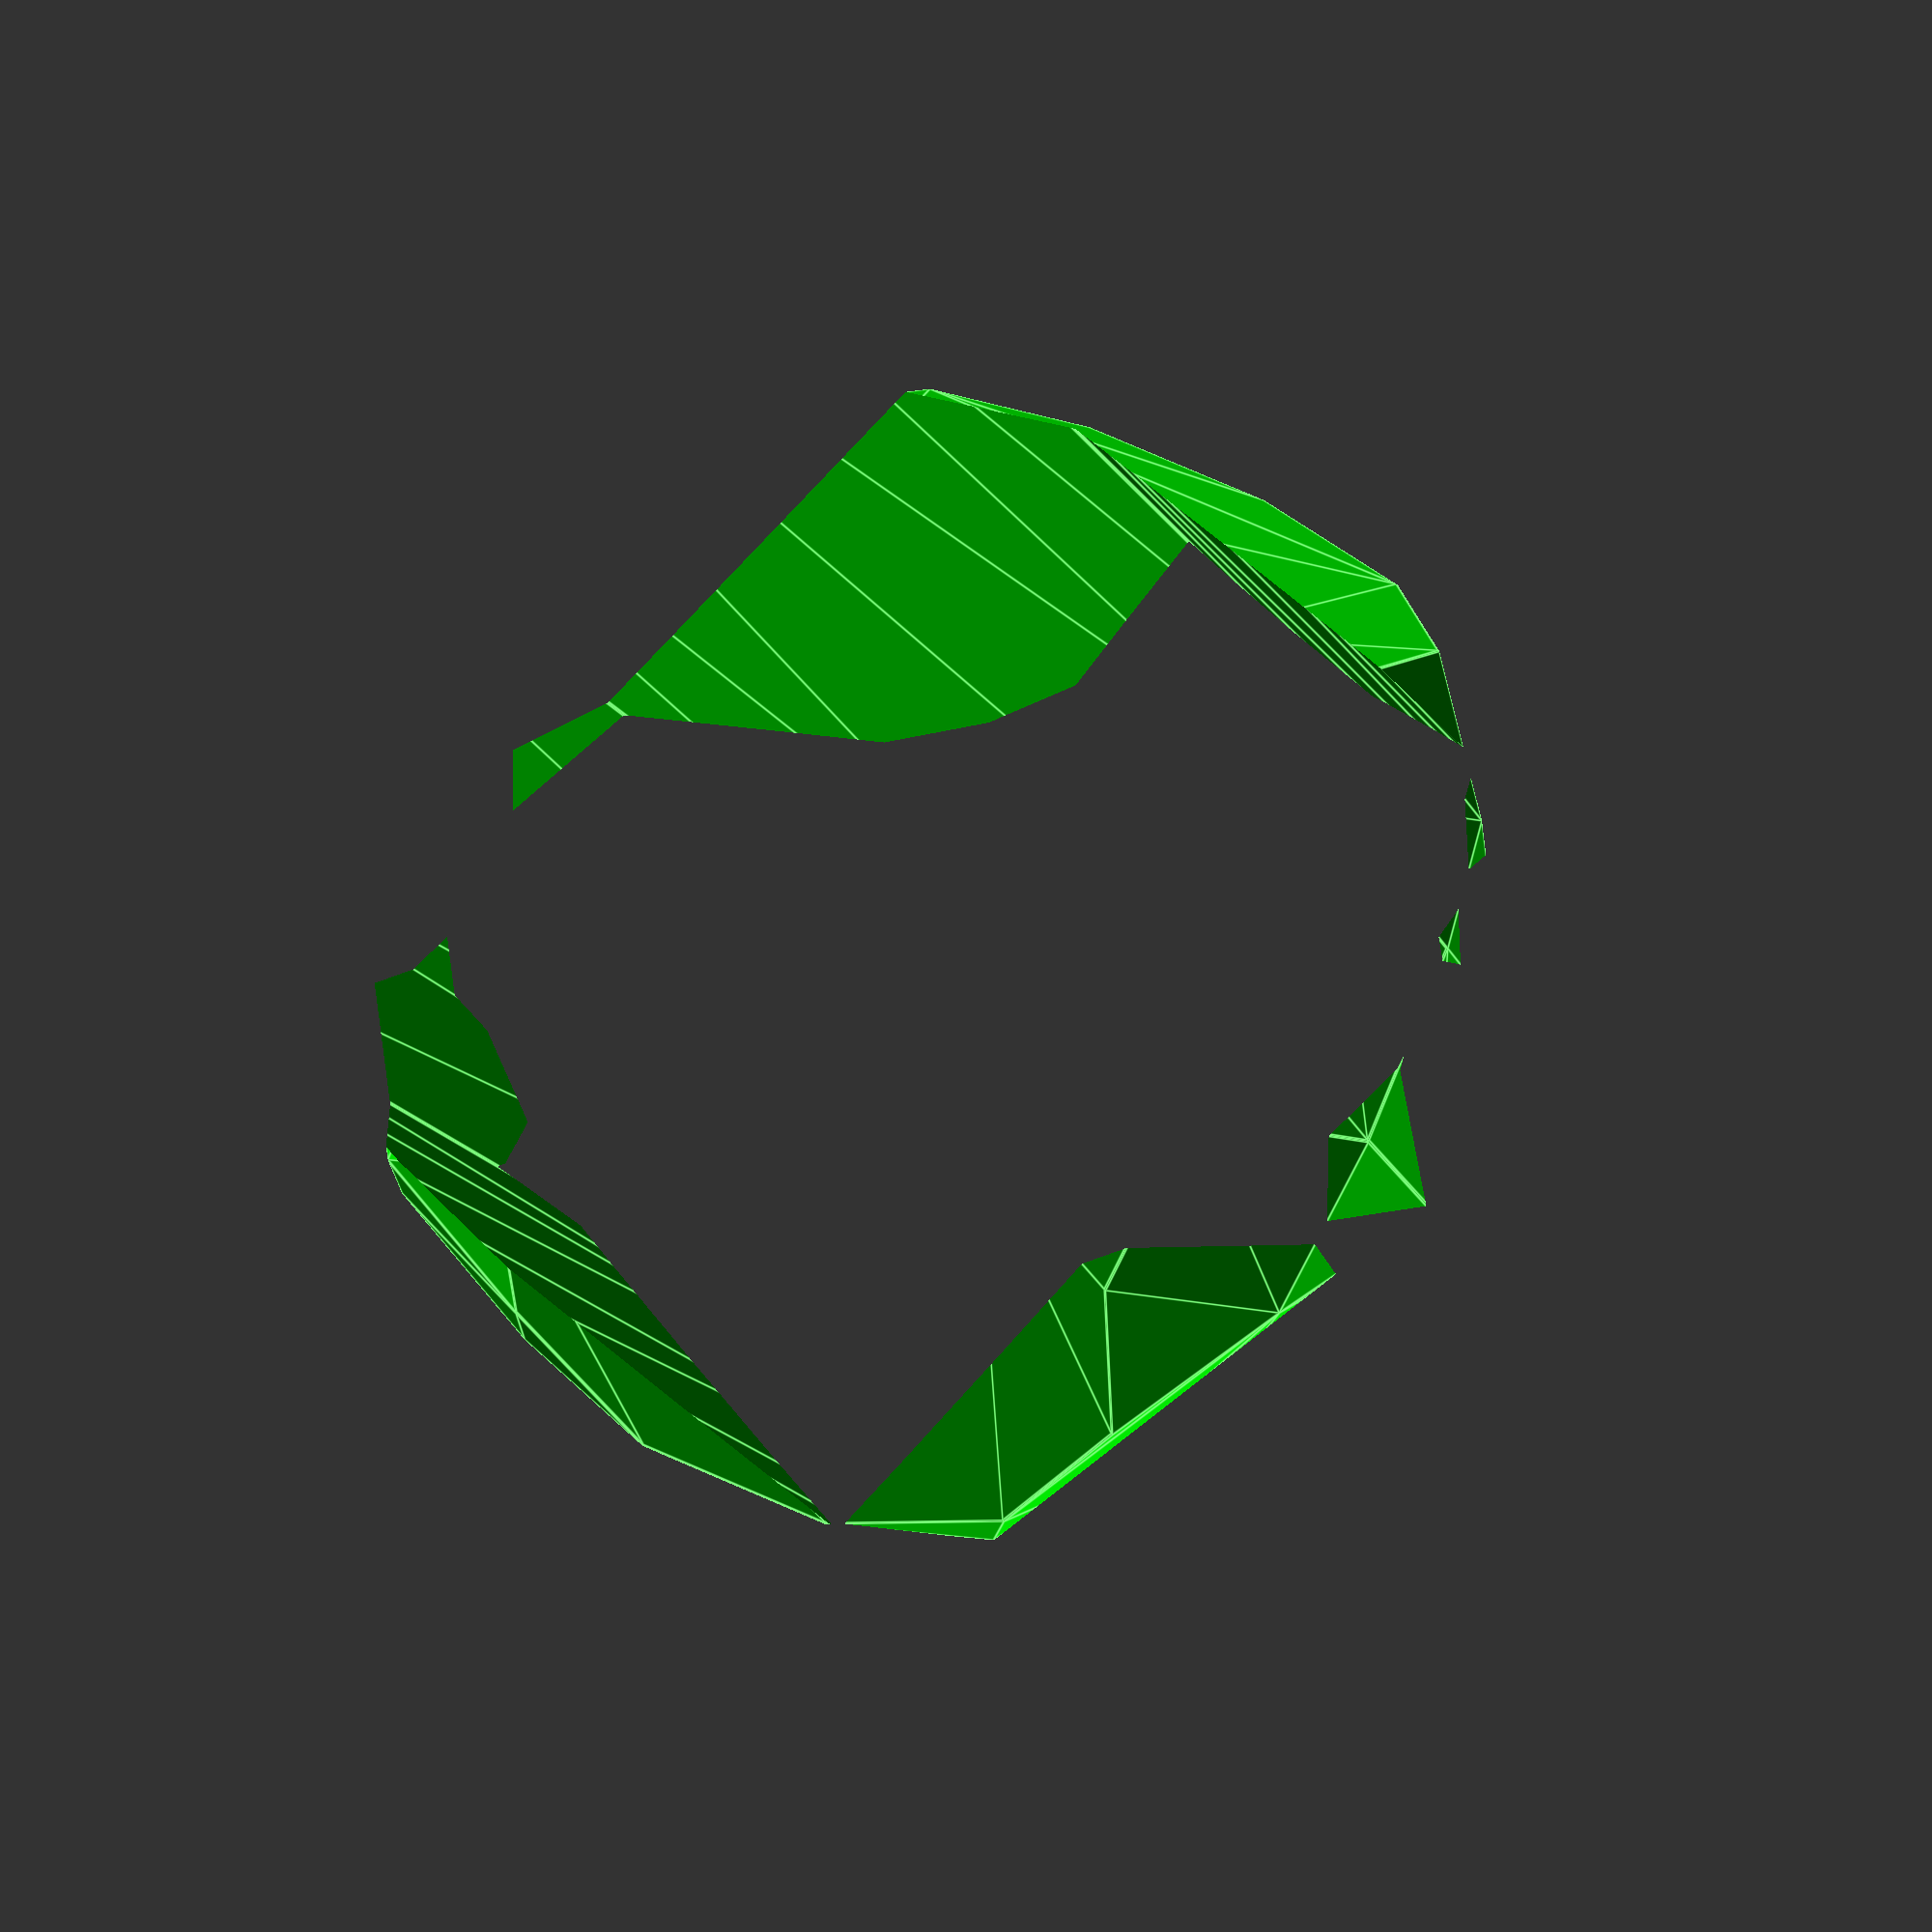
<openscad>
// Auto-generated OpenSCAD file

    inner_points = 10*[[2.5800168516054605, 0.7980470298110209, -1.3189669327443228], [-2.4432744118438516, 0.24459871431141972, 1.6358172684915129], [2.4977459589942073, -0.14685368717772146, -1.6358172684915129], [-2.525545304455105, -0.7003020026773228, 1.3189669327443228], [-1.0273929293488884, 1.013504771559999, -2.6028581143850014], [-1.8854735183802727, 0.9189645126628418, -2.098120715161195], [1.9399450655306283, -0.8212194855291437, 2.098120715161195], [1.081864476499244, -0.9157597444263008, 2.6028581143850014], [0.014605949080104583, 2.9713492457347006, 0.5259255605908952], [-0.4670162451205472, -2.5601958994998366, -1.3289486129136048], [0.521487792270903, 2.657940926633535, 1.3289486129136048], [0.03986559807025124, -2.873604218601002, -0.5259255605908952], [2.1279729957209983, 1.6899773807507408, -1.3081687185560238], [-2.3649952986203884, 1.194958158554797, 1.3346706145662746], [1.9125850025799456, -0.7838048123199333, -2.137693666888984], [-2.5803832917614407, -1.2788240345158768, 0.5051456662333142], [2.6348548389117963, 1.376569061649575, -0.5051456662333142], [-1.85811345542959, 0.8815498394536314, 2.137693666888984], [2.419466845770744, -1.0972131314210989, -1.3346706145662746], [-2.0735014485706427, -1.5922323536170426, 1.3081687185560238], [-0.13542060028755343, 1.465591309374031, -2.6046263101375176], [-2.3819047474582464, 1.218081698276059, -1.2832066435763685], [-0.21769149289880618, 0.5206905923852883, -2.921476645884708], [-2.464175640069499, 0.27318098128731644, -1.600056979323559], [2.518647187219855, -0.17543595415361818, 1.600056979323559], [0.27216304004916203, -0.42294556525159, 2.921476645884708], [2.436376294608602, -1.1203366711423608, 1.2832066435763685], [0.18989214743790928, -1.3678462822403328, 2.6046263101375176], [0.008147114355070081, 2.980181651968014, -0.47401457364421196], [-0.8499334746763137, 2.8856413930708573, 0.03072282557959416], [-0.4226288719270348, -1.967382734173334, -2.1330644703101322], [-1.2807094609584186, -2.0619229930704908, -1.6283270710863262], [1.3351810081087743, 2.1596680202041894, 1.6283270710863262], [0.47710041907739065, 2.0651277613070325, 2.1330644703101322], [0.9044050218266696, -2.7878963659371587, -0.03072282557959416], [0.04632443279528574, -2.8824366248343156, 0.47401457364421196], [1.3142797798831267, 2.1882502871800864, -1.6075471767287453], [-2.320607925426876, 1.7877713238812996, 0.5305547571697469], [1.0480455788235277, -0.8695126649837768, -2.632896401900285], [-2.5868421264864754, -1.2699916282825632, -0.49479446800179294], [2.641313673636831, 1.3677366554162613, 0.49479446800179294], [-0.9935740316731719, 0.9672576921174749, 2.632896401900285], [2.3750794725772315, -1.6900262967476014, -0.5305547571697469], [-1.259808232732771, -2.090505260046388, 1.6075471767287453], [0.4497403561267084, 2.1025424345162427, -2.1027499117400468], [-2.3270667601519106, 1.796603730114613, -0.4693853770653609], [0.23435236298565587, -0.37123975855443125, -2.932274860073007], [-2.542454753292963, -0.677178462956061, -1.298910325398321], [2.5969263004433185, 0.7749234900897591, 1.298910325398321], [-0.17988081583530008, 0.4689847856881295, 2.932274860073007], [2.3815383073022662, -1.6988587029809148, 0.4693853770653609], [-0.3952688089763525, -2.004797407382544, 2.1027499117400468], [0.5045783434330445, 2.681064466354797, -1.2889286452290385], [-1.7419058037376494, 2.4335548552568254, 0.03249102133211079], [0.1560732497621926, -1.321599202797809, -2.6311282061477685], [-2.090410897408501, -1.569108813895781, -1.3097085395866195], [2.144882444558857, 1.666853841029479, 1.3097085395866195], [-0.10160170261183678, 1.419344229931507, 2.6311282061477685], [1.796377350888005, -2.3358098281231268, -0.03249102133211079], [-0.4501067962826887, -2.5833194392210985, 1.2889286452290385], [-0.5368524378149407, 2.2594080955840976, -2.1477812710372692], [-1.9252559959542506, 2.1064387433832827, -1.3310990036999262], [2.2038011054775724, 0.5648442997397853, 2.1940747320103373], [0.8153975473382632, 0.4118749475389705, 3.0107569993476804], [0.5632820446898252, -2.1233159333049074, -2.1935995998160314], [1.3834340952527309, -2.630421245967566, -0.8942810074082022], [-0.4820144505086047, 2.8379301274226516, -1.3339600045262612], [-1.3400950395399884, 2.7433898685254943, -0.8292226053024551], [1.7517572495931102, 1.456774650679505, 2.204872946198636], [0.8936766605617265, 1.3622343917823476, 2.7096103454224423], [1.4552543737511603, -1.6712293954908752, -2.1953677955685476], [1.9621362169419587, -1.984637714592041, -1.3923447432458382], [-1.428824766876276, 1.807321557770065, -2.1460130752847526], [1.6250989837883454, -0.08093923163574031, 2.6921384678479736], [0.5188946714963129, -2.7161290986314097, -1.3894837424195032]];

    outer_points = 10*[[-1.6237729602140323, -0.5180972863871907, 2.431576450233078], [1.6272083434635762, -0.4818835798868834, -2.4367208868087524], [-1.6272083434635762, 0.4818835798868834, 2.4367208868087524], [1.6237729602140323, 0.5180972863871907, -2.431576450233078], [-2.71186219611676, -0.003093019792710145, -1.2097195213409813], [-2.156528291374358, 0.003093019792710145, -2.0413239869120874], [2.156528291374358, -0.003093019792710145, 2.0413239869120874], [2.71186219611676, 0.003093019792710145, 1.2097195213409813], [-0.40575464686575385, -2.92699497773356, -0.29273029341267365], [-0.425865730701731, 2.92699497773356, -0.26261423713977006], [0.425865730701731, -2.92699497773356, 0.26261423713977006], [0.40575464686575385, 2.92699497773356, 0.29273029341267365], [-1.8651962514487022, -1.3251872098929274, 1.8927623358810832], [1.0425698239929058, -1.292796686112162, -2.4615751762416114], [-1.8741902015603906, 1.292796686112162, 1.9062306456891678], [1.0335758738812173, 1.3251872098929274, -2.448106866433527], [-1.0335758738812173, -1.3251872098929274, 2.448106866433527], [1.8741902015603906, -1.292796686112162, -1.9062306456891678], [-1.0425698239929058, 1.292796686112162, 2.4615751762416114], [1.8651962514487022, 1.3251872098929274, -1.8927623358810832], [-2.902434241444326, -0.5080880640822284, -0.3678986967098157], [-1.4485512037235218, -0.4918928021918457, -2.545067452771163], [-2.90586962469387, 0.4918928021918457, -0.36275426013414114], [-1.451986586973066, 0.5080880640822284, -2.5399230161954884], [1.451986586973066, -0.5080880640822284, 2.5399230161954884], [2.90586962469387, -0.4918928021918457, 0.36275426013414114], [1.4485512037235218, 0.4918928021918457, 2.545067452771163], [2.902434241444326, 0.5080880640822284, 0.3678986967098157], [-1.3572782093638605, -2.6210769157977993, -0.3246215052488573], [-0.8019443046214587, -2.6148908762123795, -1.1562259708199636], [-1.3752661095872372, 2.6148908762123795, -0.2976848856326887], [-0.8199322048448355, 2.6210769157977993, -1.129289351203795], [0.8199322048448355, -2.6210769157977993, 1.129289351203795], [1.3752661095872372, -2.6148908762123795, 0.2976848856326887], [0.8019443046214587, 2.6148908762123795, 1.1562259708199636], [1.3572782093638605, 2.6210769157977993, 0.3246215052488573], [-2.2592627255918067, -1.631105271828688, 1.026087221817059], [0.09316944510739966, -1.604900787633343, -2.49664582473453], [-2.2703798593160958, 1.604900787633343, 1.042734968281878], [0.08205231138311109, 1.631105271828688, -2.4799980782697113], [-0.08205231138311109, -1.631105271828688, 2.4799980782697113], [2.2703798593160958, -1.604900787633343, -1.042734968281878], [-0.09316944510739966, 1.604900787633343, 2.49664582473453], [2.2592627255918067, 1.631105271828688, -1.026087221817059], [-2.655452383347512, -1.319001170307507, 0.16259154440976942], [-0.8583541173907071, -1.2989827256975823, -2.5285370365707136], [-2.6644463334592, 1.2989827256975823, 0.17605985421785353], [-0.8673480675023955, 1.319001170307507, -2.51506872676263], [0.8673480675023955, -1.319001170307507, 2.51506872676263], [2.6644463334592, -1.2989827256975823, -0.17605985421785353], [0.8583541173907071, 1.2989827256975823, 2.5285370365707136], [2.655452383347512, 1.319001170307507, -0.16259154440976942], [-2.065255297014697, -2.126091093813244, 0.17912196061021834], [-0.6113722592938928, -2.109895831922861, -1.9980467954511292], [-2.0798078139885297, 2.109895831922861, 0.20091414365071247], [-0.6259247762677257, 2.126091093813244, -1.976254612410635], [0.6259247762677257, -2.126091093813244, 1.976254612410635], [2.0798078139885297, -2.109895831922861, -0.20091414365071247], [0.6113722592938928, 2.109895831922861, 1.9980467954511292], [2.065255297014697, 2.126091093813244, -0.17912196061021834], [-2.692835524077599, -1.3667819536544716, -0.8355665079706667], [-1.7942863910991966, -1.3567727313495095, -2.1811307984609085], [1.8036430242705312, -1.3667819536544716, 2.167119376032807], [2.7021921572489336, -1.3567727313495095, 0.8215550855425657], [-1.438337984179842, 2.6949682886817636, 0.6971063219317848], [-0.0927479475386308, 2.6949682886817636, 1.5956726478319931], [-2.102638437744784, -2.173871877160208, -0.8190360917702175], [-1.5473045330023827, -2.1676858375747883, -1.6506405573413236], [1.5622197330358616, -2.173871877160208, 1.628305261680813], [2.117553637778263, -2.1676858375747883, 0.7967007961097068], [-1.628910029507408, 2.1899732443922453, 1.5389271465629506], [-0.7972896519399231, 2.1899732443922453, 2.0942716771153944], [-2.502263478750033, -0.8617869093649534, -1.6773873326018327], [2.5081847286718237, -0.8617869093649534, 1.668520346749406], [-0.4889376052943356, 3.0070723902029446, 0.7321769704247032]];

    // Convex hull for inner set (I)
    module inner_hull() {
        hull() {
            for (p = inner_points) {
                translate(p) sphere(r=0.1);
            }
        }
    }

    // Convex hull for outer set (O) minus inner hull (O \ I)
    module outer_minus_inner() {
        difference() {
            hull() {
                for (p = outer_points) {
                    translate(p) sphere(r=0.1);
                }
            }
            inner_hull(); // Subtract inner hull
        }
    }

    // Convex hull for outer set (O) minus all translated inner hulls
    module outer_minus_AllTranslationInner() {
        difference() {
            hull() {
                for (p = outer_points) {
                    translate(p) sphere(r=0.1);
                }
            }
            hull() {
                translate([0,0,50]) inner_hull();
                translate([0,0,-50]) inner_hull();
            }; // Subtract translated inner hulls
        }
    }

    // Difference between outer_minus_inner and outer_minus_AllTranslationInner
    module outer_minus_inner_diff() {
        difference() {
            // Outer minus inner
            difference() {
                hull() {
                    for (p = outer_points) {
                        translate(p) sphere(r=0.1);
                    }
                }
                inner_hull();
            }

            // Subtract Outer minus AllTranslationInner
            difference() {
                hull() {
                    for (p = outer_points) {
                        translate(p) sphere(r=0.1);
                    }
                }
                hull() {
                    translate([0,0,50]) inner_hull();
                    translate([0,0,-50]) inner_hull();
                };
            }
        }
    }

    // Rendering all with colors applied
    color([0, 1, 0, 1]) outer_minus_AllTranslationInner(); // Opaque green
    
</openscad>
<views>
elev=203.3 azim=313.1 roll=152.4 proj=p view=edges
</views>
